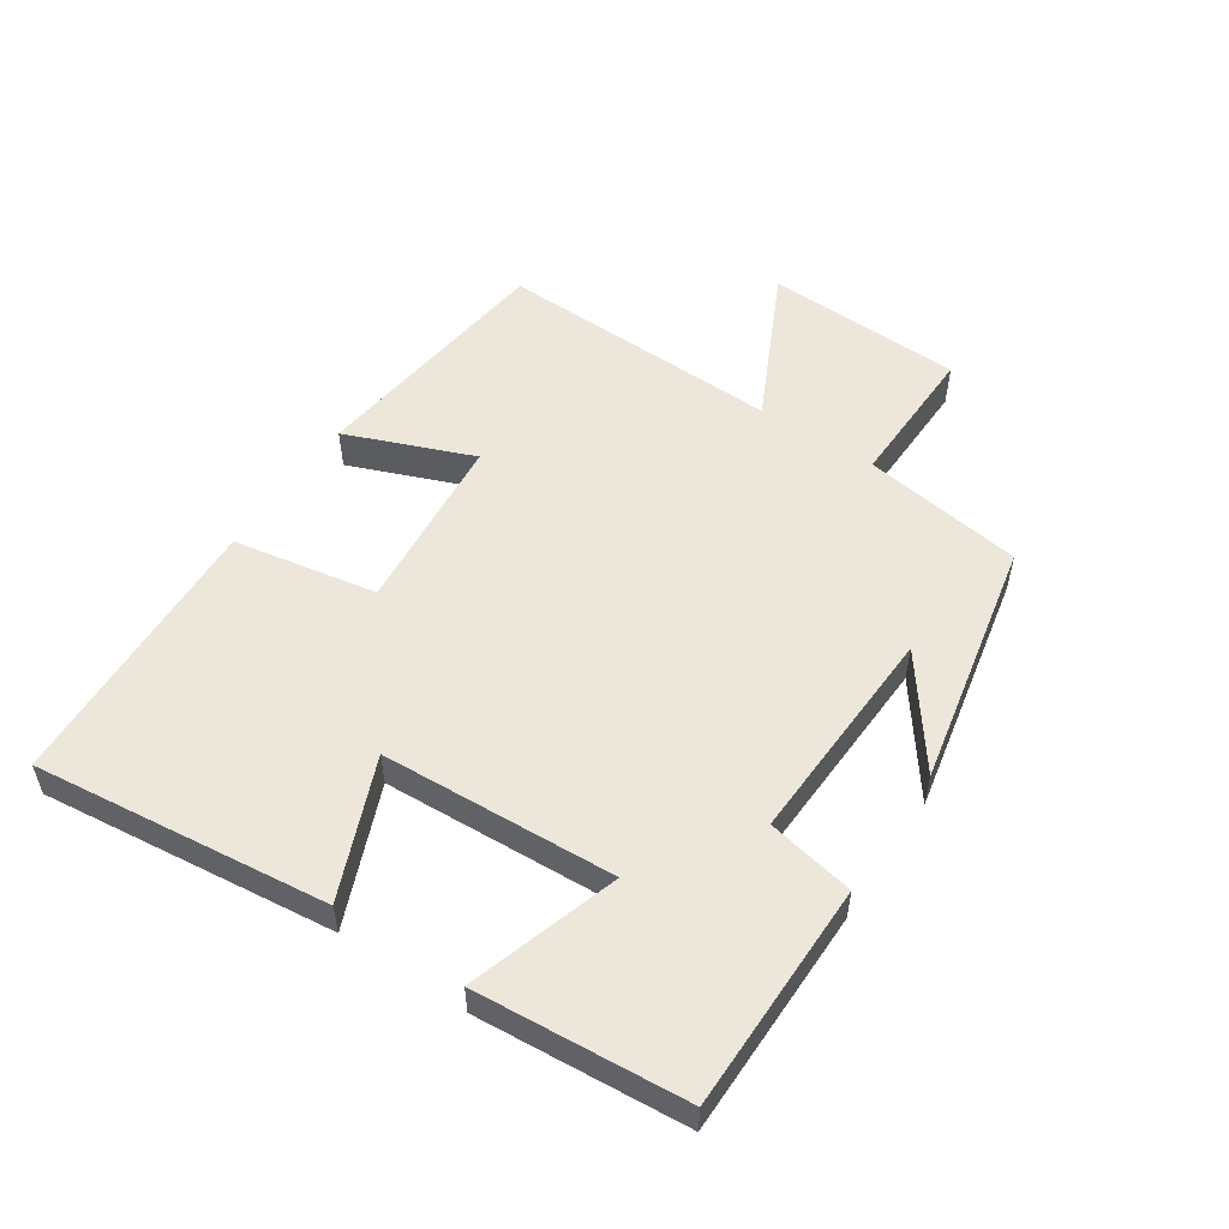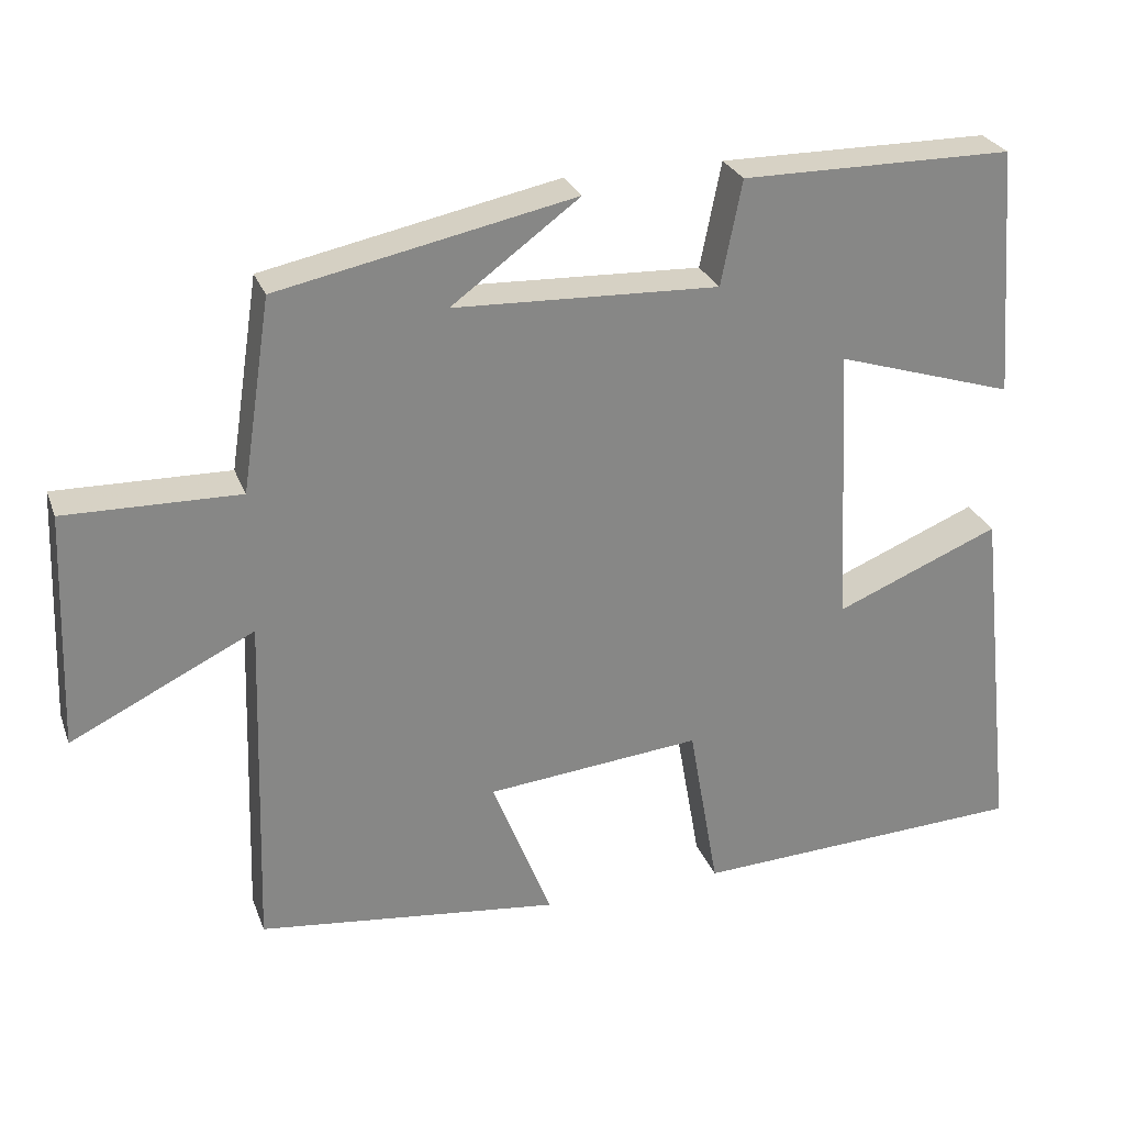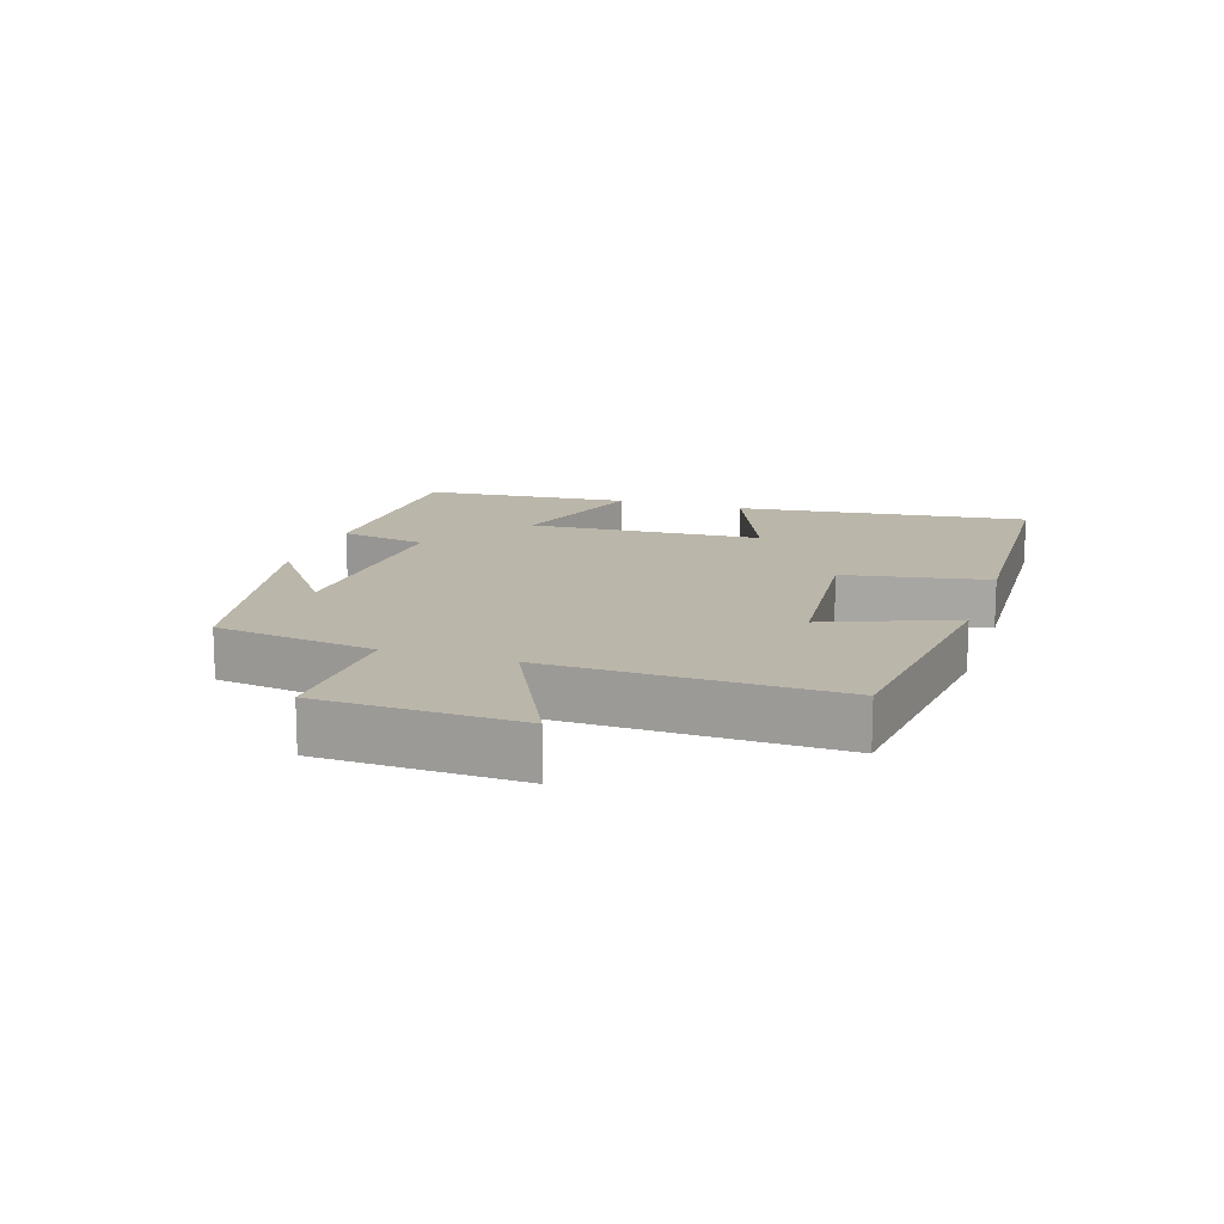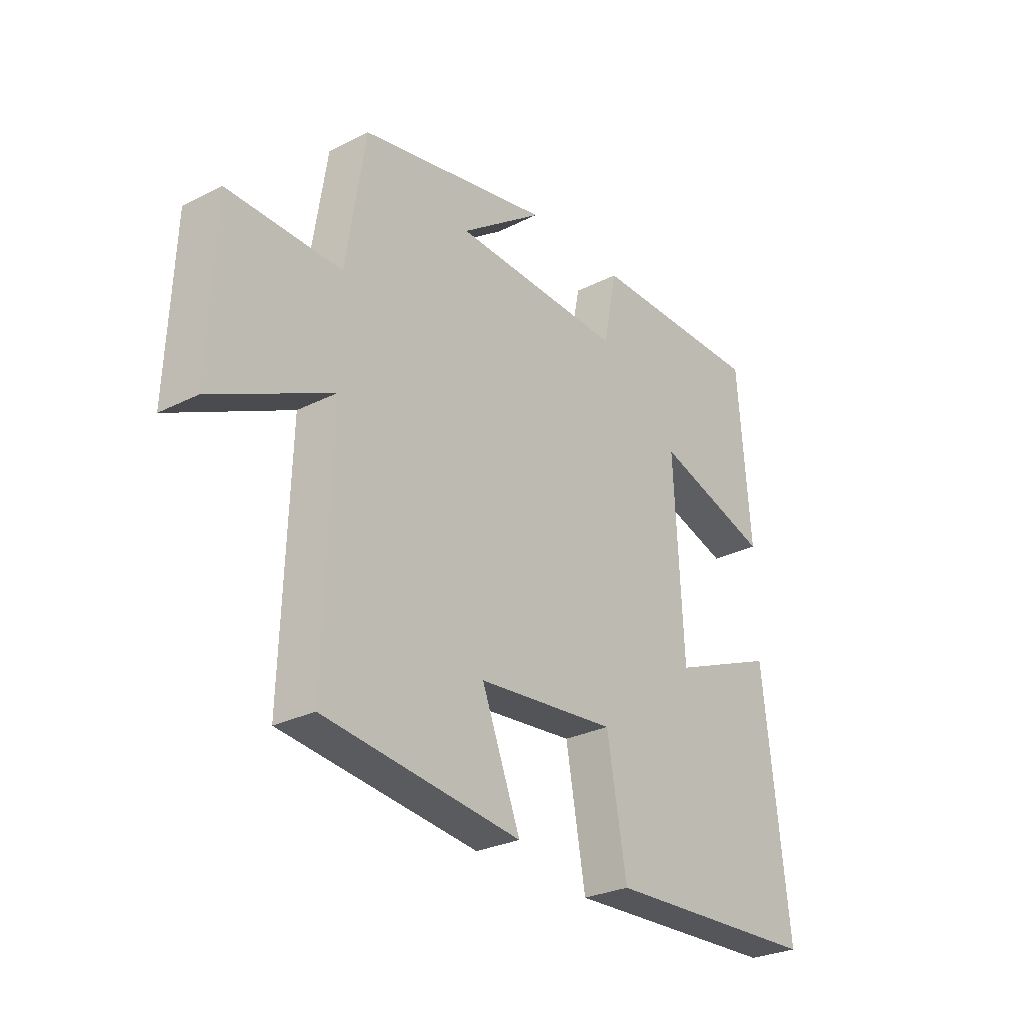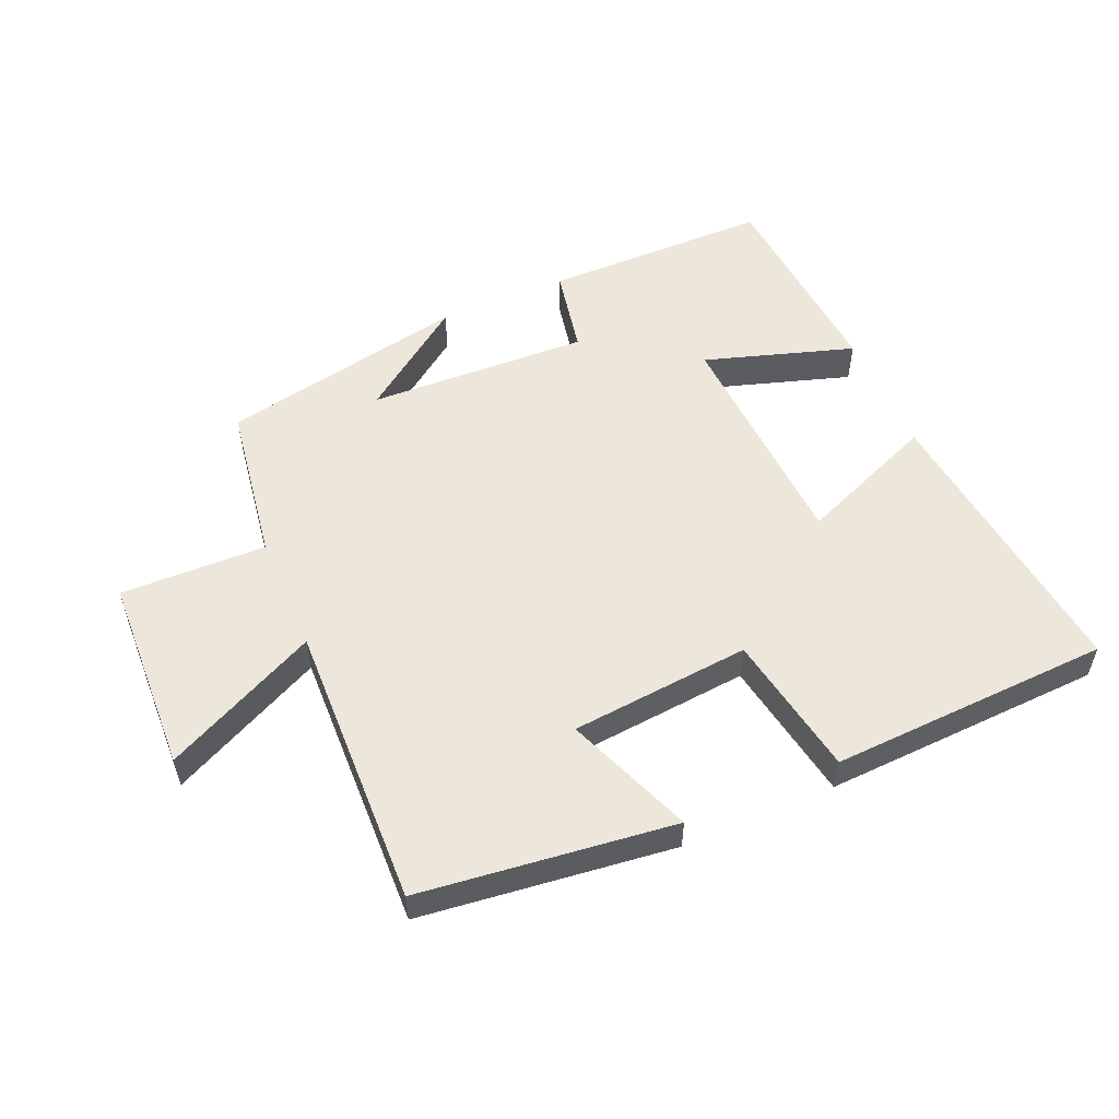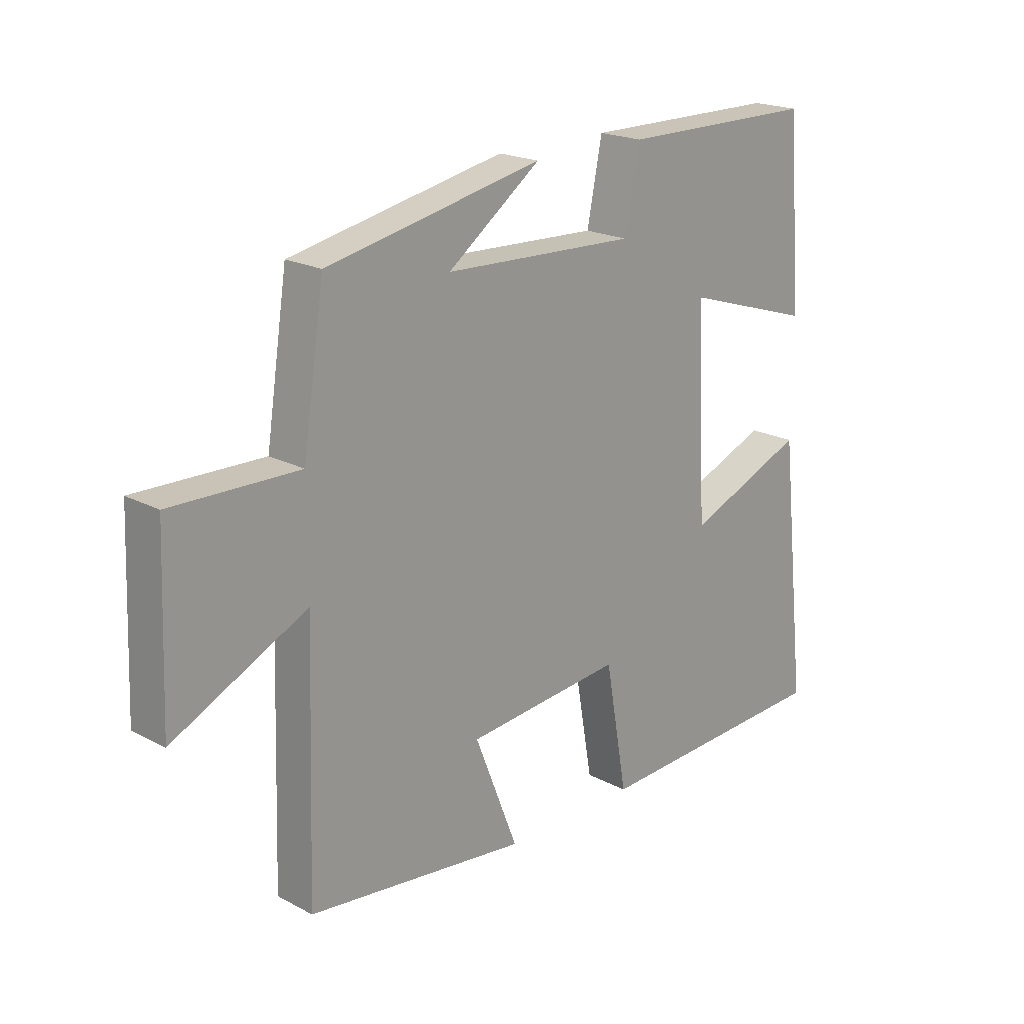
<metadata>
{"format":"obj","ext":"obj","renderer":"f3d","projection":"perspective","resolution":1024,"background":"white","views":[{"elev":53.2,"azim":-56.4,"up":"+Y"},{"elev":27.3,"azim":161.9,"up":"+Z"},{"elev":14.0,"azim":107.9,"up":"+Y"},{"elev":-28.0,"azim":127.6,"up":"+Z"},{"elev":54.1,"azim":156.6,"up":"+Y"},{"elev":20.2,"azim":134.0,"up":"+Z"}]}
</metadata>
<code>
v -0.475 0.07 0.498
v -0.124 0.07 0.5
v -0.097 0.07 0.365
v 0.245 0.07 0.379
v 0.08 0.07 0.5
v 0.462 0.07 0.422
v 0.5 0.07 0.174
v 0.725 0.07 0.179
v 0.737 0.07 -0.127
v 0.5 0.07 -0.012
v 0.514 0.07 -0.453
v 0.123 0.07 -0.5
v 0.2 0.07 -0.304
v -0.078 0.07 -0.278
v -0.117 0.07 -0.5
v -0.551 0.07 -0.481
v -0.5 0.07 -0.027
v -0.287 0.07 -0.114
v -0.269 0.07 0.248
v -0.5 0.07 0.175
v -0.475 0 0.498
v -0.124 0 0.5
v -0.097 0 0.365
v 0.245 0 0.379
v 0.08 0 0.5
v 0.462 0 0.422
v 0.5 0 0.174
v 0.725 0 0.179
v 0.737 0 -0.127
v 0.5 0 -0.012
v 0.514 0 -0.453
v 0.123 0 -0.5
v 0.2 0 -0.304
v -0.078 0 -0.278
v -0.117 0 -0.5
v -0.551 0 -0.481
v -0.5 0 -0.027
v -0.287 0 -0.114
v -0.269 0 0.248
v -0.5 0 0.175
f 1 2 3
f 20 1 3
f 19 20 3
f 18 19 3 4
f 16 17 18
f 15 16 18
f 14 15 18
f 13 14 18 4
f 10 11 12 13
f 10 13 4
f 7 8 9 10
f 7 10 4
f 6 7 4
f 4 5 6
f 23 22 21
f 23 21 40
f 23 40 39
f 24 23 39 38
f 38 37 36
f 38 36 35
f 38 35 34
f 24 38 34 33
f 33 32 31 30
f 24 33 30
f 30 29 28 27
f 24 30 27
f 24 27 26
f 26 25 24
f 1 21 22 2
f 2 22 23 3
f 3 23 24 4
f 4 24 25 5
f 5 25 26 6
f 6 26 27 7
f 7 27 28 8
f 8 28 29 9
f 9 29 30 10
f 10 30 31 11
f 11 31 32 12
f 12 32 33 13
f 13 33 34 14
f 14 34 35 15
f 15 35 36 16
f 16 36 37 17
f 17 37 38 18
f 18 38 39 19
f 19 39 40 20
f 20 40 21 1

</code>
